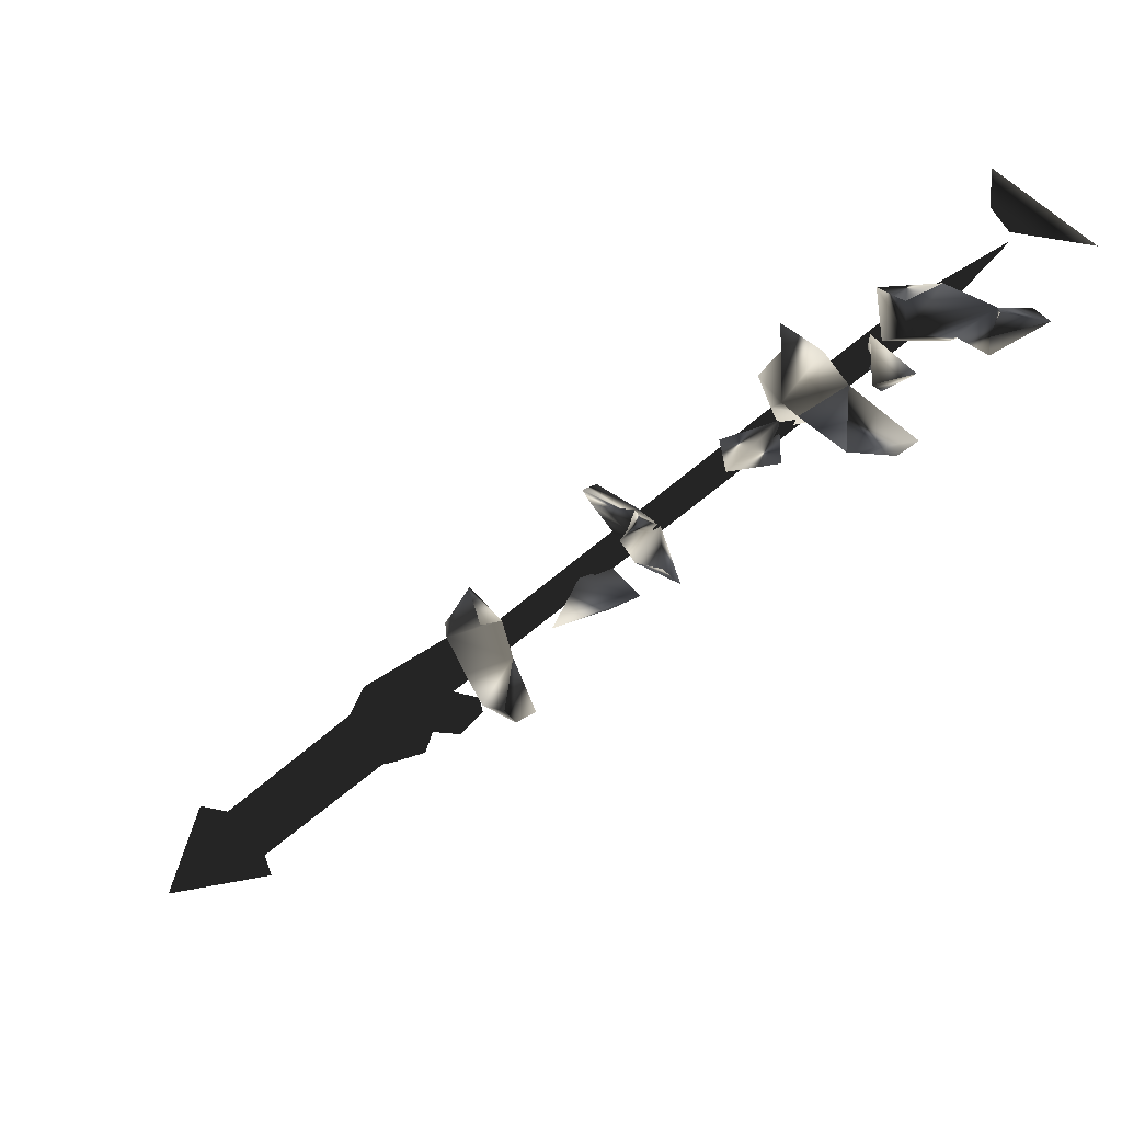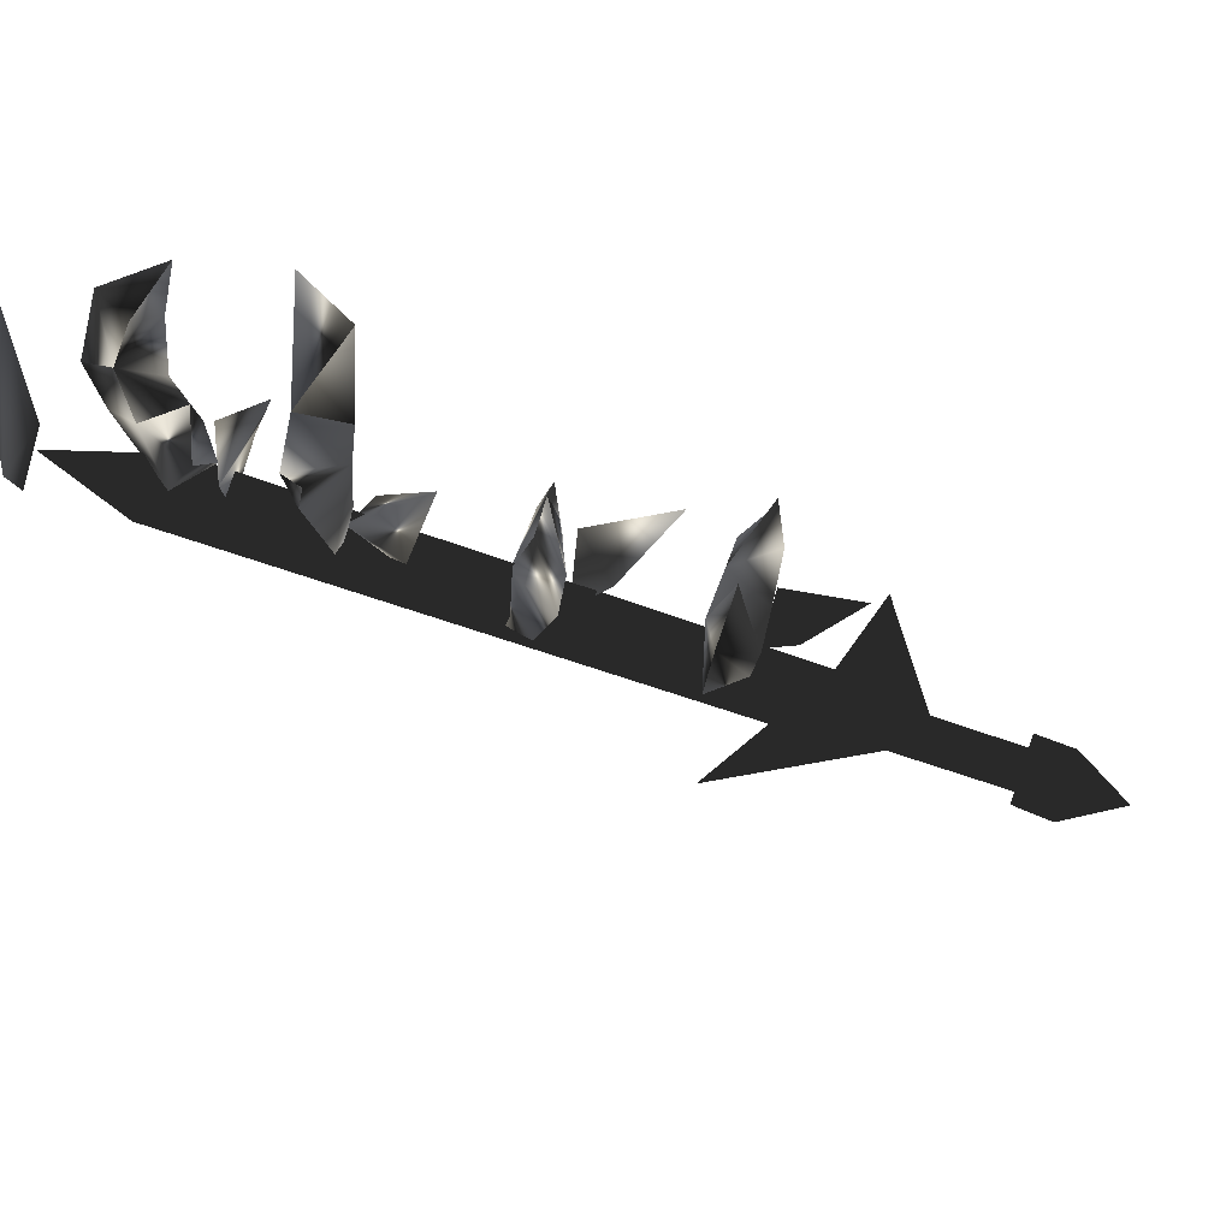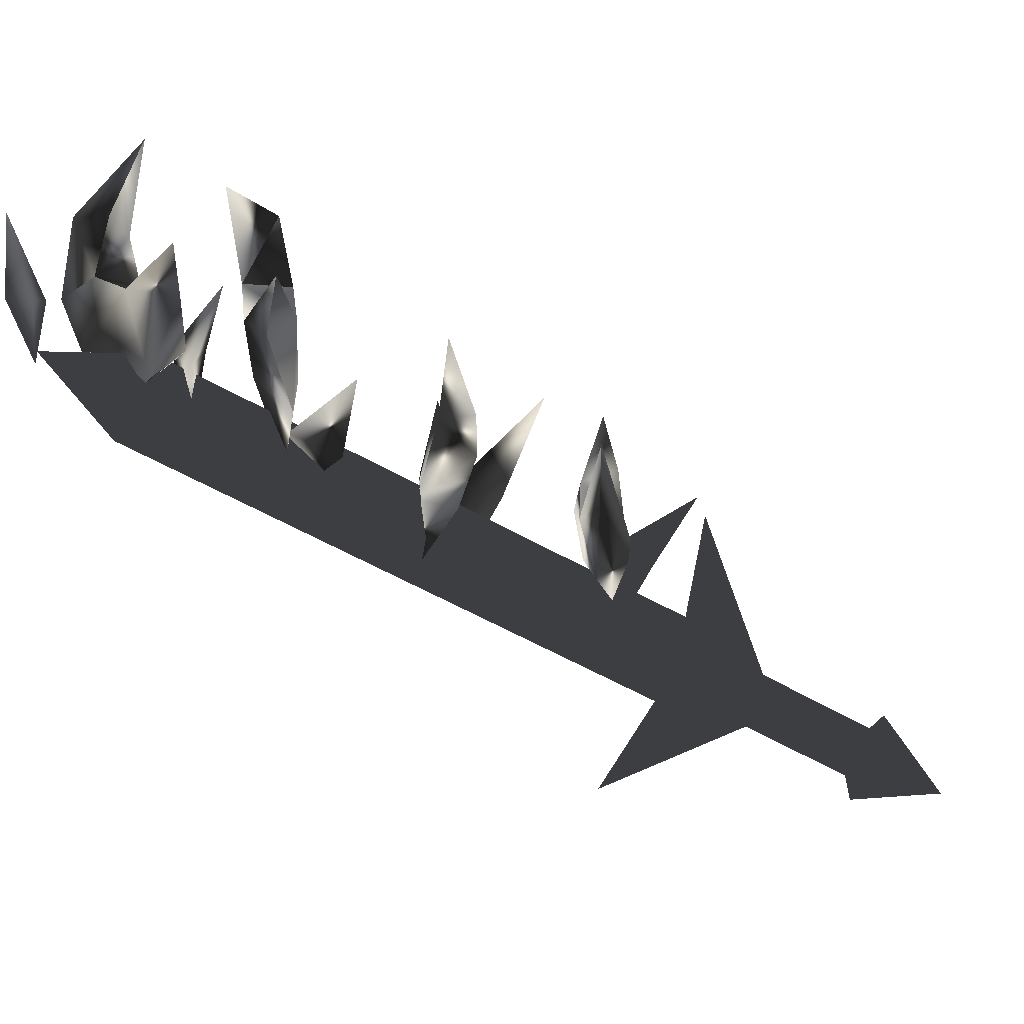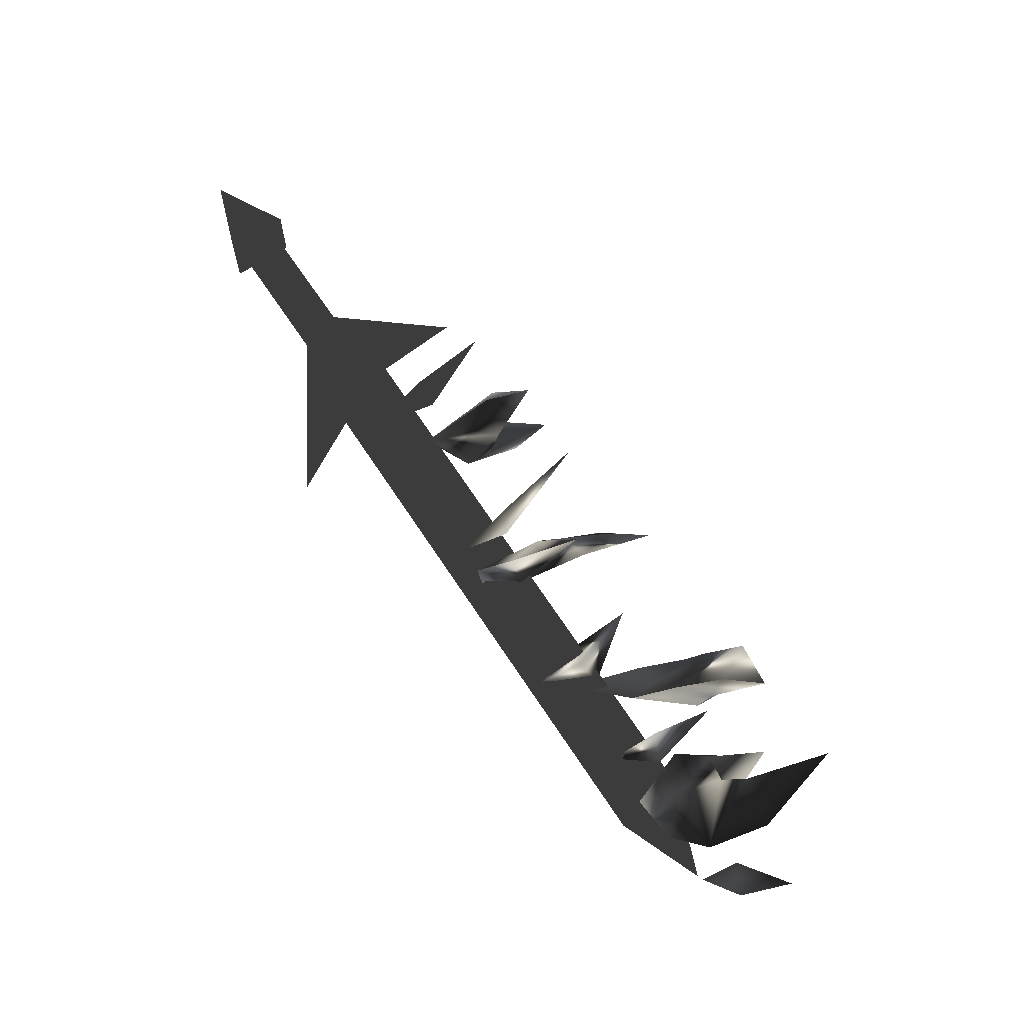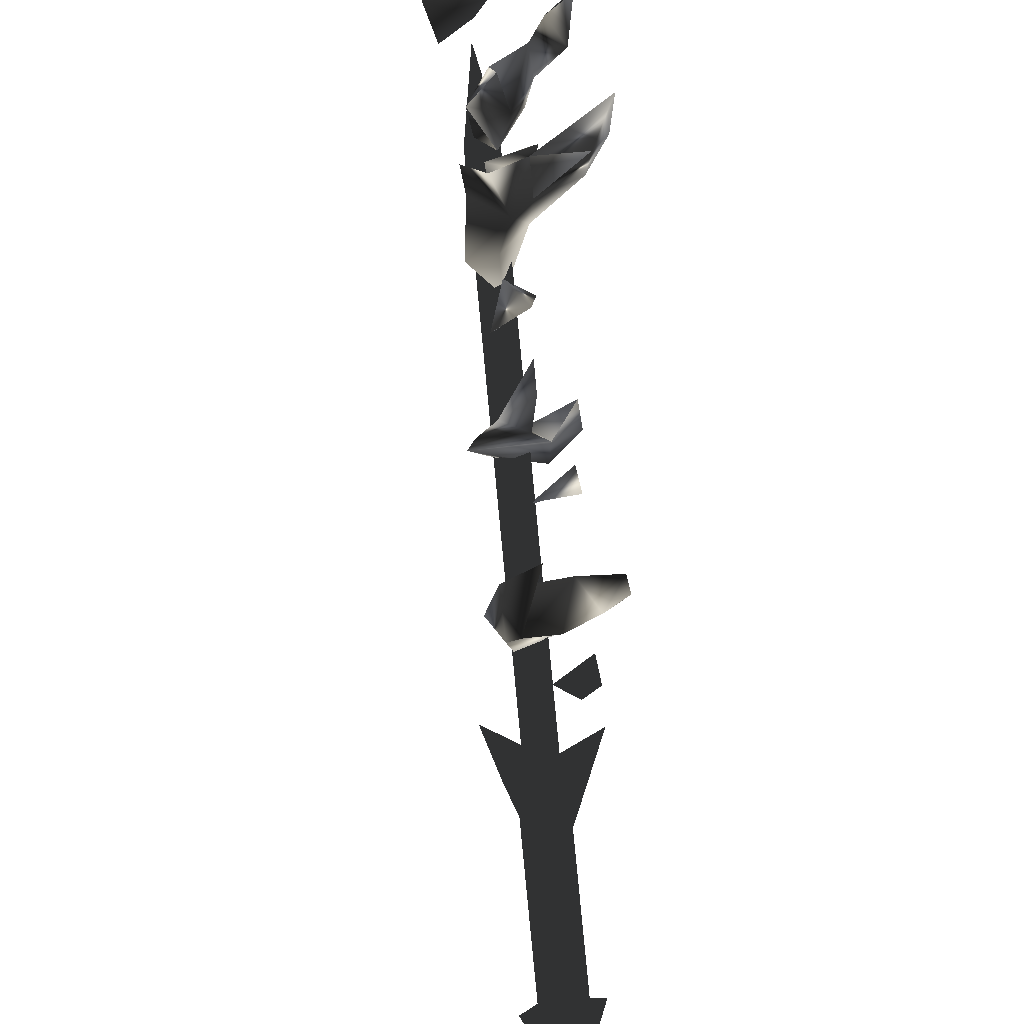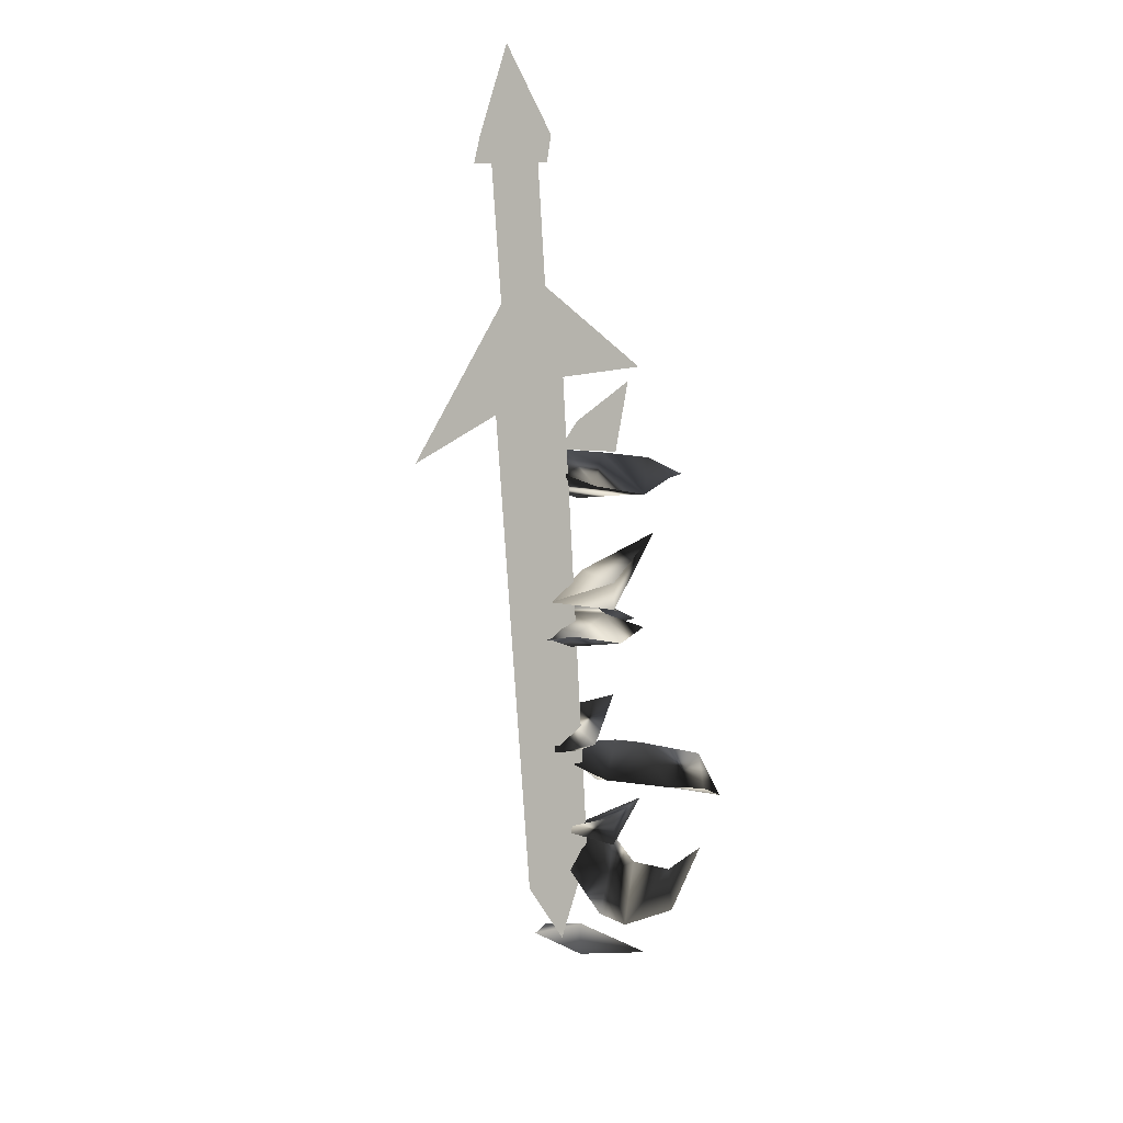
<metadata>
{"format":"obj","ext":"obj","renderer":"f3d","projection":"perspective","resolution":1024,"background":"white","views":[{"elev":78.7,"azim":-111.0,"up":"+Z"},{"elev":69.5,"azim":109.3,"up":"+Z"},{"elev":19.1,"azim":88.0,"up":"+Z"},{"elev":-23.5,"azim":-70.4,"up":"+Y"},{"elev":57.2,"azim":-174.2,"up":"+Z"},{"elev":-2.2,"azim":-155.6,"up":"+Y"}]}
</metadata>
<code>
o Models/weapon_k/frames/weapon_k_stand_22
v -1.888 -20.92 3.414
v -1.391 -21.04 2.871
v -1.093 -21.96 4.77
v -4.805 -22.54 3.414
v -3.346 -22.42 4.86
v -3.578 -22.31 2.148
v -5.103 -21.85 5.041
v -4.904 -21.61 6.578
v -3.115 -21.04 3.685
v -4.307 -21.15 4.951
v -1.59 -21.5 1.515
v -0.596 -22.08 2.6
v -2.12 -22.54 4.047
v -2.419 -21.85 6.397
v -1.59 -26.12 2.871
v -3.015 -26.35 5.041
v -1.888 -24.97 4.86
v -3.048 -25.43 4.951
v -3.413 -23.58 7.663
v -2.253 -26.47 6.035
v 0.365 -26.35 5.312
v -1.656 -26.24 6.759
v -1.789 -26.35 8.567
v -0.6623 -25.78 7.934
v -1.491 -26.93 7.572
v 0.03364 -25.78 6.849
v -1.325 -27.63 5.041
v -2.12 -27.28 3.595
v -0.4634 -27.51 3.323
v -3.148 -27.51 5.312
v -2.982 -26.93 7.753
v -1.656 -26.59 10.1
v -0.5297 -31.33 5.583
v -0.2315 -31.44 7.572
v 0.000502 -29.82 6.849
v -1.325 -31.09 7.301
v -1.325 -29.36 8.928
v 0.9284 -31.9 10.92
v -0.5297 -31.09 11.01
v 0.9284 -31.21 8.567
v -0.9274 -32.71 12
v 0.3319 -32.6 11.19
v -0.9605 -32.48 9.109
v -3.38 -33.29 14.44
v -3.28 -32.94 13
v -2.849 -31.67 13.63
v -2.617 -32.83 11.19
v -1.192 -31.21 11.82
v -0.1652 -31.09 9.199
v -0.2315 -31.56 6.578
v 1.061 -31.56 12.73
v 0.4313 -34.22 7.934
v -0.8611 -34.91 10.01
v 0.6301 -34.22 9.832
v -0.9605 -33.87 9.923
v -1.126 -33.29 11.91
v -0.1652 -34.68 11.64
v 0.2325 -34.33 10.28
v 1.193 -34.33 12.18
v -0.4634 -36.99 12.36
v 0.6633 -35.95 12.27
v -0.2646 -37.45 10.1
v -1.623 -37.68 13.9
v -0.9937 -36.53 14.08
v -0.6291 -38.03 11.64
v -0.7617 -35.72 12.18
v -1.756 -36.07 13.27
v 0.2656 -35.95 8.928
v -0.4634 -35.95 10.56
v 1.094 -35.37 9.651
v 0.2656 -34.56 13.54
v -1.922 -35.49 16.16
v 2.552 -38.38 10.56
v 1.425 -39.3 12.18
v 3.016 -38.26 12.54
v 1.359 -38.15 12.09
v -0.3309 -39.42 14.35
v -3.313 -21.27 -0.2023
v -4.142 -21.15 2.51
v -2.916 -20.11 2.148
v -4.44 -20.34 1.967
v -3.91 -18.61 4.137
v 0.2656 -35.26 10.19
v 0.5307 -36.07 8.928
v -3.346 -18.15 -2.01
v -3.612 -17.34 -0.7447
v -2.319 -18.49 -3.095
v -2.584 -17.8 -1.829
v 1.558 -36.41 7.934
v 1.492 -38.49 10.65
v 1.293 -35.72 9.199
v -3.612 -18.84 -1.92
v -2.419 -18.84 -2.281
v -3.81 -12.48 -6.259
v -5.003 -12.48 -5.807
v -3.413 -11.79 -5.265
v -4.639 -11.79 -4.813
v -2.021 -18.15 -1.287
v -3.247 -18.15 -0.8351
v -3.446 -15.83 -3.276
v -0.364 -21.96 -4.451
v -1.623 -18.15 -1.106
v -4.042 -19.19 -1.92
v -4.672 -18.26 3.233
v -3.38 -13.29 -6.44
v -2.717 -12.02 -4.722
v -4.672 -9.937 -6.892
v -5.434 -13.29 -5.717
v -4.771 -12.02 -3.999
f 1 2 3
f 4 5 6
f 5 7 8
f 4 9 10
f 4 6 9
f 11 6 12
f 11 12 2
f 12 3 2
f 3 12 13
f 13 1 14
f 11 2 6
f 4 10 7
f 4 7 5
f 13 14 3
f 3 14 1
f 2 1 6
f 1 13 5
f 1 9 6
f 10 5 8
f 9 5 10
f 5 9 1
f 7 10 8
f 13 12 5
f 6 5 12
f 15 16 17
f 15 18 16
f 18 15 17
f 19 18 17
f 19 17 16
f 19 16 18
f 20 21 22
f 23 22 24
f 25 26 27
f 28 29 21
f 27 29 28
f 27 28 30
f 30 28 20
f 31 20 27
f 21 29 27
f 24 26 25
f 22 26 24
f 30 20 31
f 27 30 31
f 22 27 20
f 23 25 22
f 25 27 22
f 32 25 23
f 24 25 32
f 23 24 32
f 21 27 26
f 26 22 21
f 21 20 28
f 33 34 35
f 33 36 34
f 36 33 35
f 37 36 35
f 37 35 34
f 37 34 36
f 38 39 40
f 41 42 43
f 44 41 45
f 46 47 48
f 49 50 40
f 48 47 43
f 40 50 43
f 42 38 40
f 51 42 39
f 49 40 39
f 43 50 49
f 45 47 46
f 41 47 45
f 38 42 51
f 39 38 51
f 43 49 39
f 41 39 42
f 43 39 48
f 44 46 41
f 46 48 41
f 39 41 48
f 44 45 46
f 43 47 41
f 40 43 42
f 52 53 54
f 52 55 53
f 55 52 54
f 56 55 54
f 56 54 53
f 56 53 55
f 57 58 59
f 60 61 62
f 60 63 64
f 65 66 67
f 68 58 69
f 68 62 70
f 68 70 58
f 70 59 58
f 61 59 70
f 61 57 71
f 58 57 69
f 68 69 62
f 65 67 63
f 65 63 60
f 61 71 59
f 59 71 57
f 66 65 69
f 57 61 60
f 69 57 66
f 67 60 64
f 66 60 67
f 60 66 57
f 67 64 72
f 67 72 63
f 63 72 64
f 62 65 60
f 70 62 61
f 69 65 62
f 73 74 75
f 73 76 74
f 76 73 75
f 77 76 75
f 77 75 74
f 77 74 76
f 78 79 80
f 78 81 79
f 81 78 80
f 82 81 80
f 82 80 79
f 82 79 81
f 83 84 85
f 86 83 85
f 85 87 88
f 86 85 88
f 85 84 89
f 87 85 89
f 90 89 84
f 88 87 89
f 91 88 89
f 88 91 83
f 86 88 83
f 91 89 90
f 83 91 90
f 84 83 90
f 92 93 94
f 95 92 94
f 94 96 97
f 95 94 97
f 94 93 98
f 96 94 98
f 92 99 98
f 93 92 98
f 97 96 98
f 99 97 98
f 97 99 92
f 95 97 92
f 100 101 102
f 100 103 101
f 102 101 103
f 104 102 103
f 100 102 104
f 103 100 104
f 105 106 107
f 108 105 107
f 107 106 109
f 109 108 107
f 108 106 105
f 109 106 108

</code>
